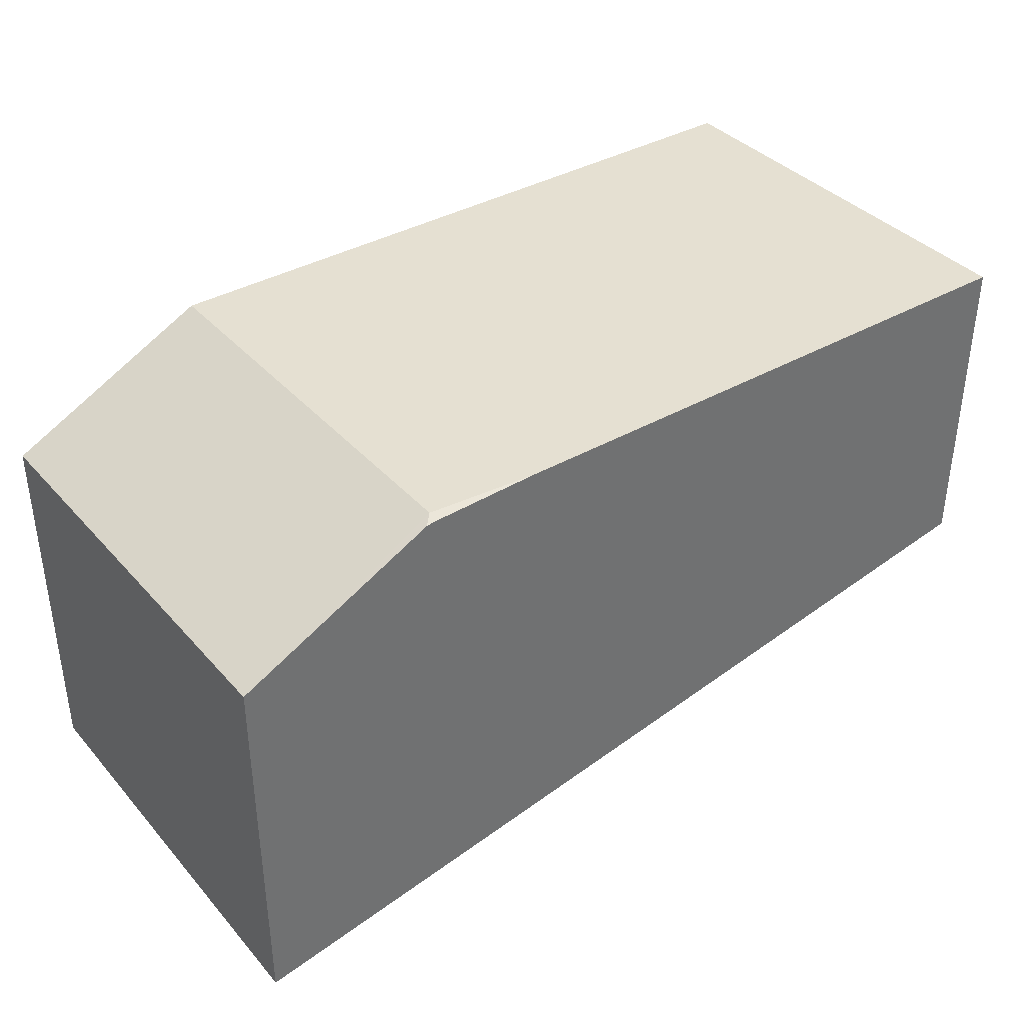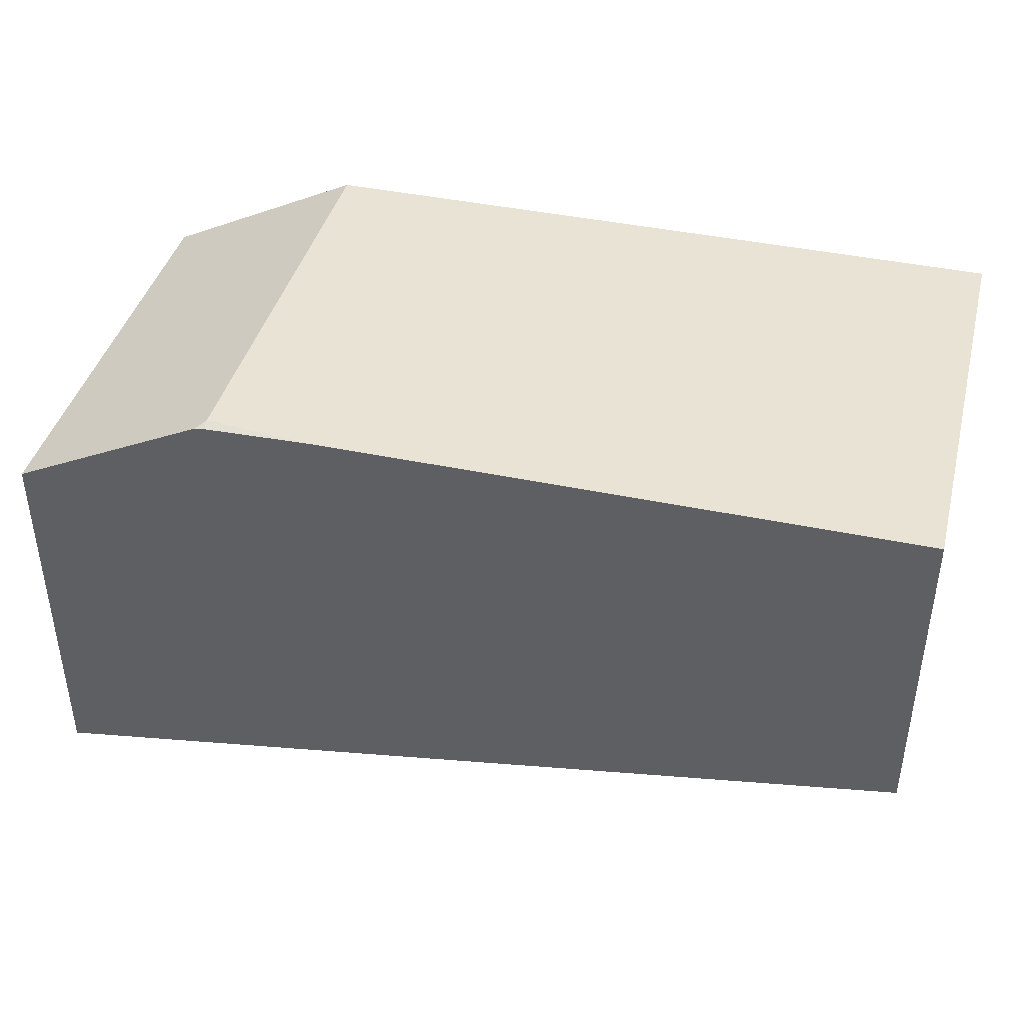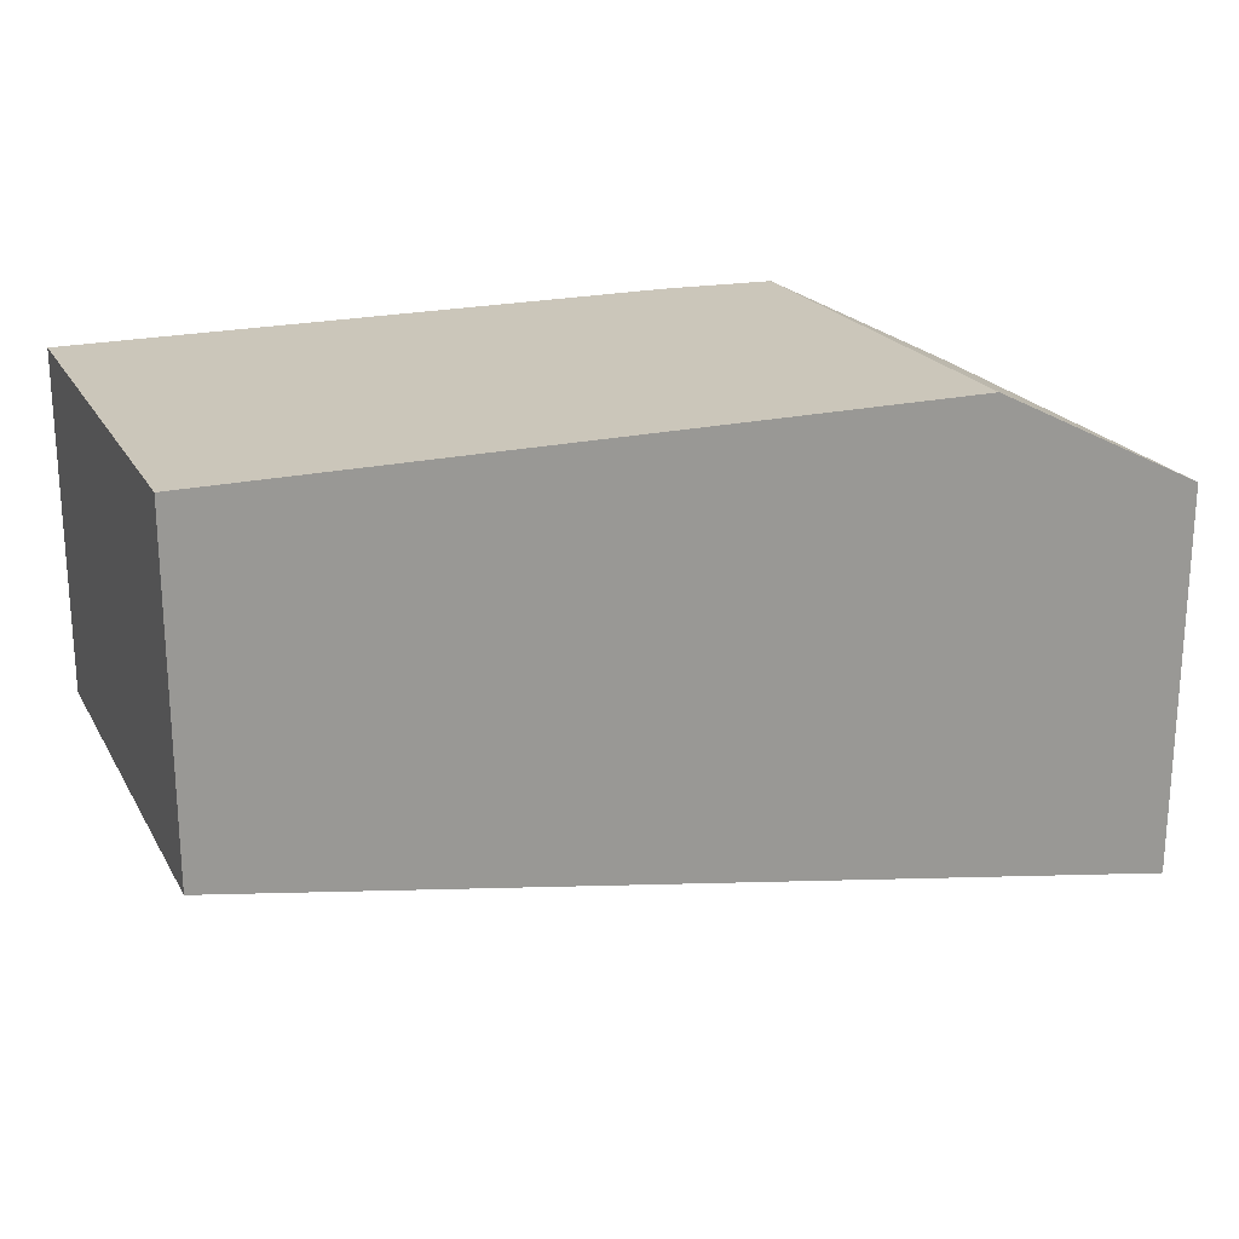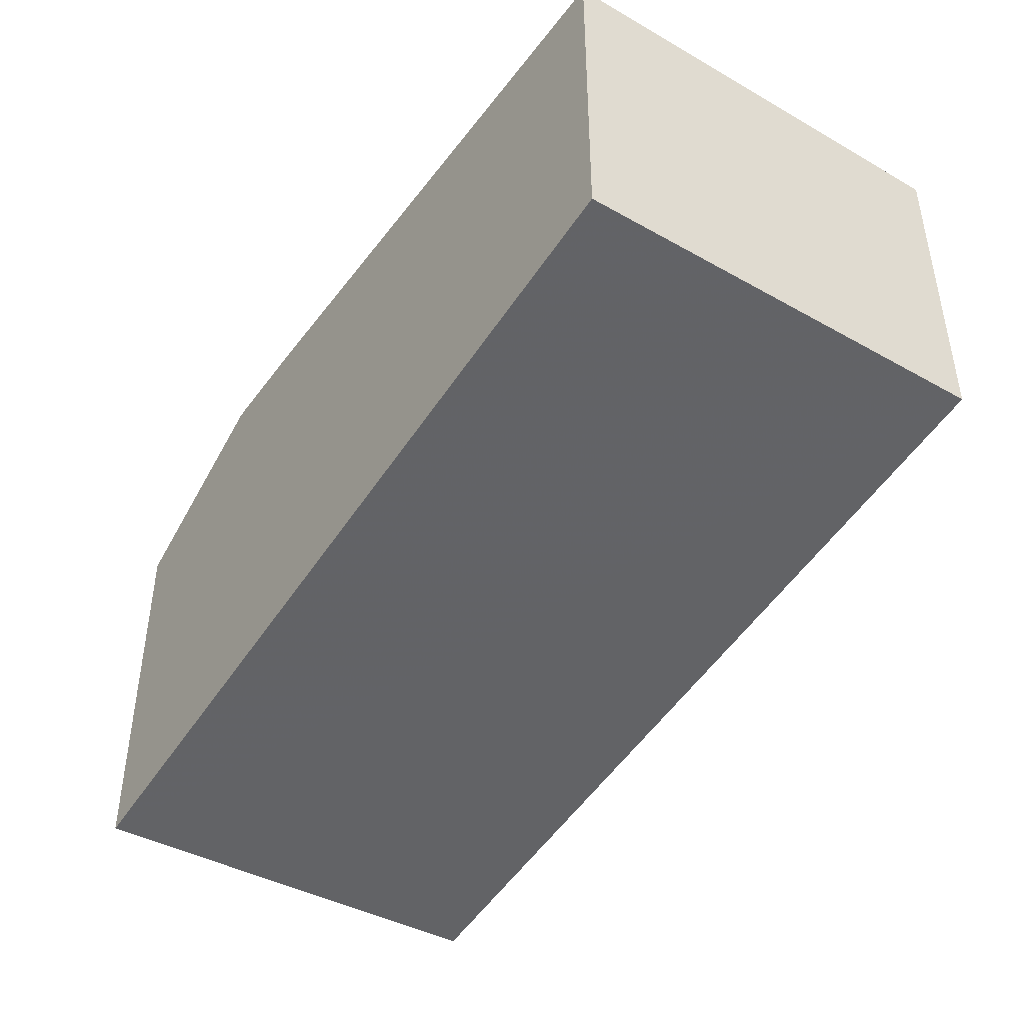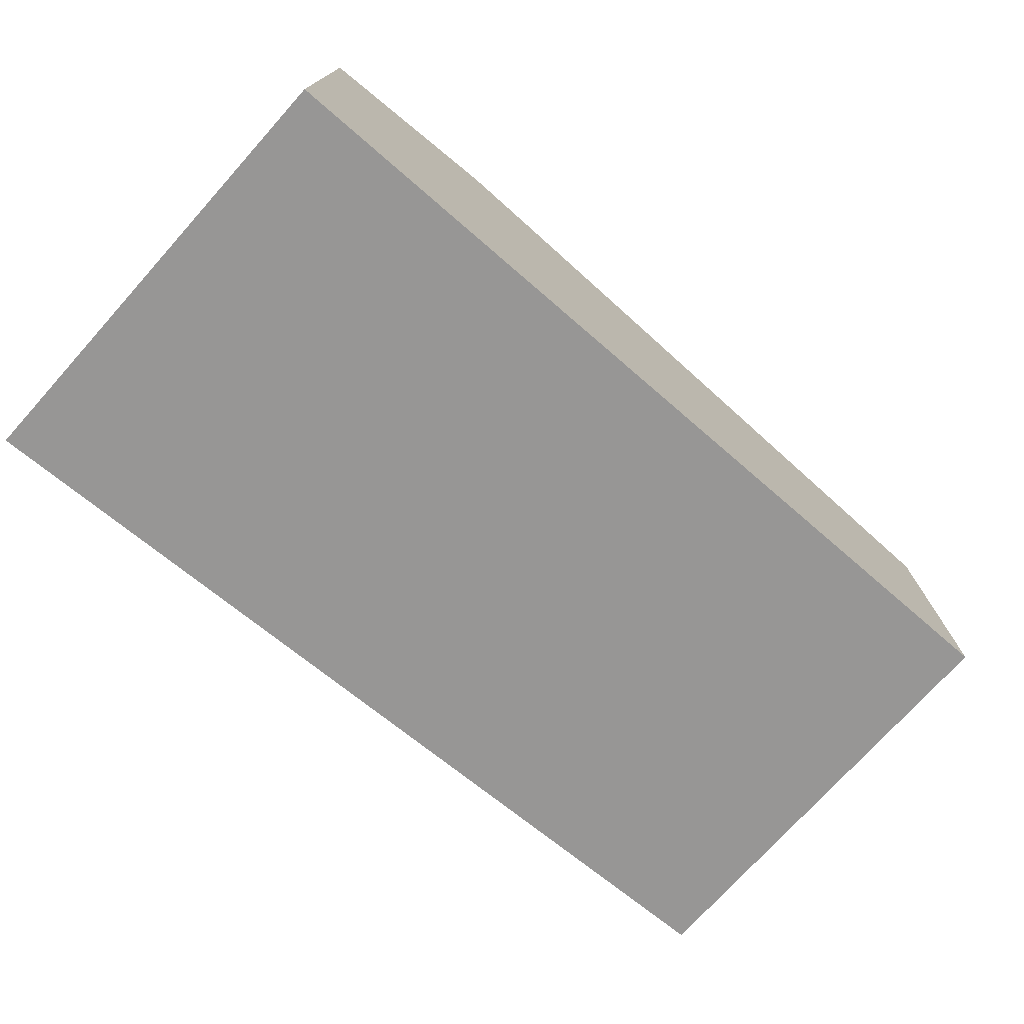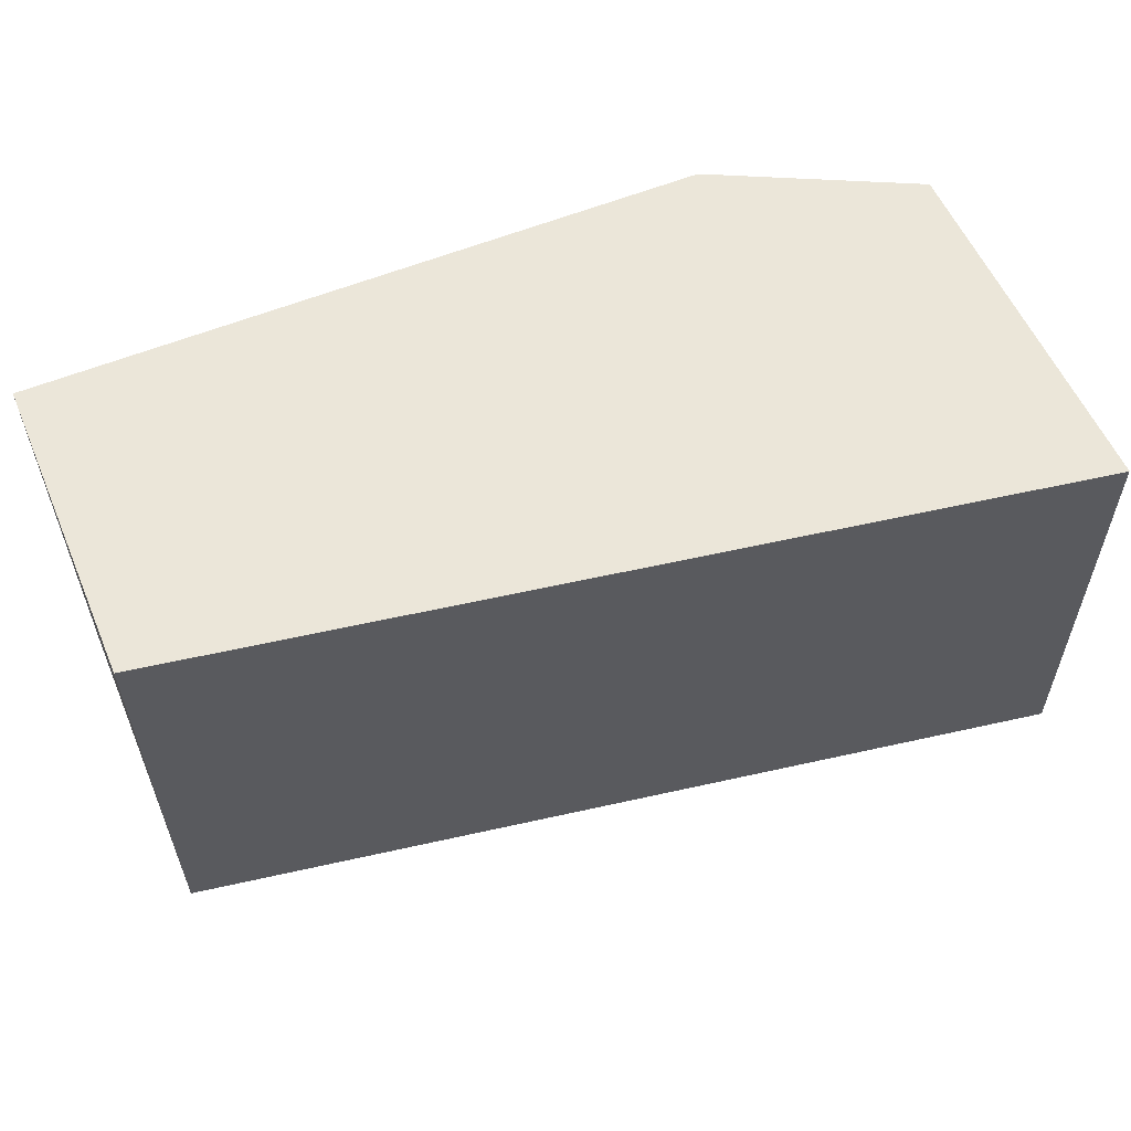
<metadata>
{"format":"obj","ext":"obj","renderer":"f3d","projection":"perspective","resolution":1024,"background":"white","views":[{"elev":37.6,"azim":-36.3,"up":"+Z"},{"elev":41.3,"azim":14.4,"up":"+Z"},{"elev":21.1,"azim":157.7,"up":"+Z"},{"elev":-42.6,"azim":55.9,"up":"+Z"},{"elev":-74.5,"azim":-41.9,"up":"+Z"},{"elev":57.1,"azim":156.9,"up":"+Y"}]}
</metadata>
<code>
v -0.2105 -0.7169 0.4464
v -0.2105 -0.7169 0.5729
v -0.2105 -0.571 0.448
v 0.08768 -0.571 0.4997
v 0.08768 -0.7169 0.4985
v -0.1924 -0.7169 0.5819
v -0.2105 -0.571 0.5729
v 0.08768 -0.571 0.6068
v 0.08768 -0.7169 0.6068
v -0.1655 -0.7169 0.5954
v -0.1428 -0.7138 0.6068
v -0.1428 -0.571 0.6068
v -0.1071 -0.7169 0.6068
v -0.1458 -0.7169 0.6052
v -0.1428 -0.7169 0.6056
f 4 8 9
f 4 9 5
f 6 10 11
f 6 11 12
f 6 12 7
f 11 14 15
f 8 11 13
f 8 13 9
f 10 14 11
f 11 15 13
f 3 8 4
f 8 12 11
f 3 12 8
f 1 4 5
f 2 6 7
f 3 7 12
f 1 2 7
f 1 7 3
f 1 5 9
f 1 9 13
f 1 3 4
f 1 15 14
f 1 14 10
f 1 10 6
f 1 6 2
f 1 13 15

</code>
